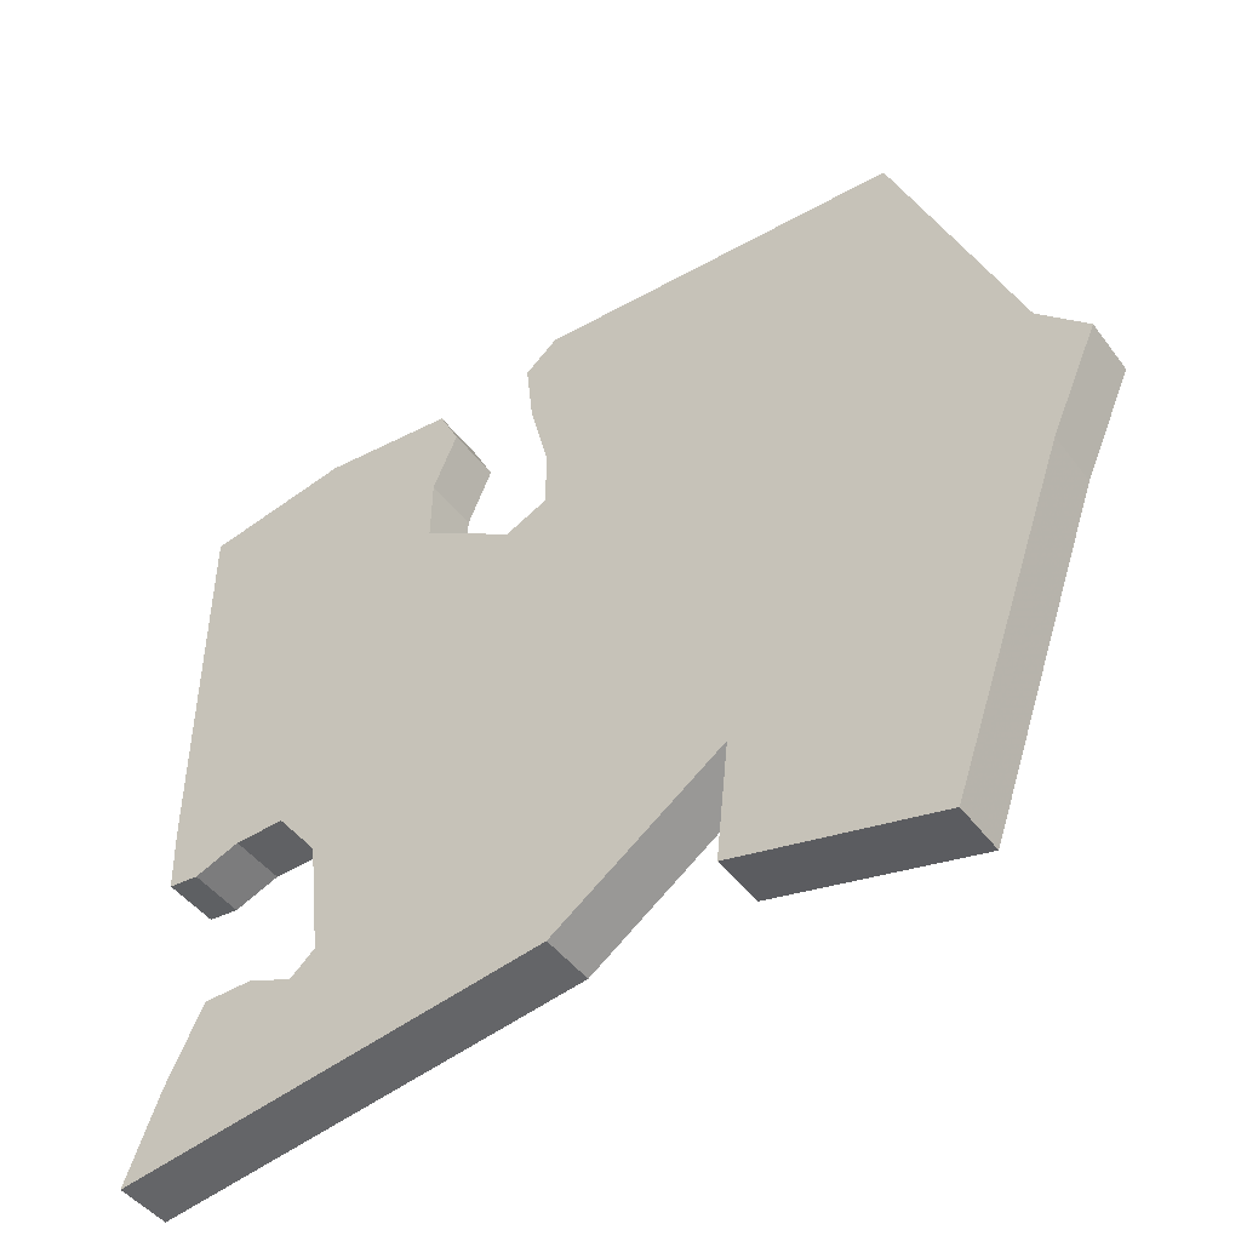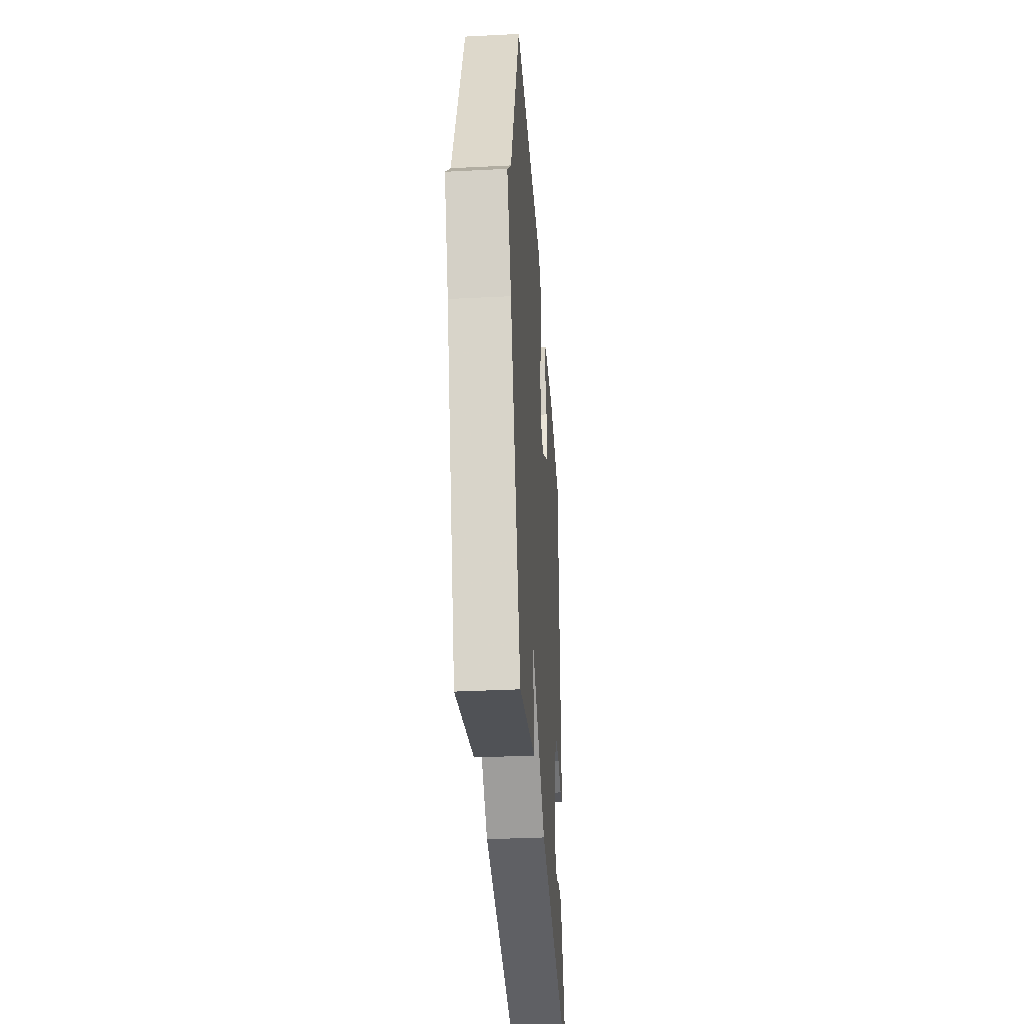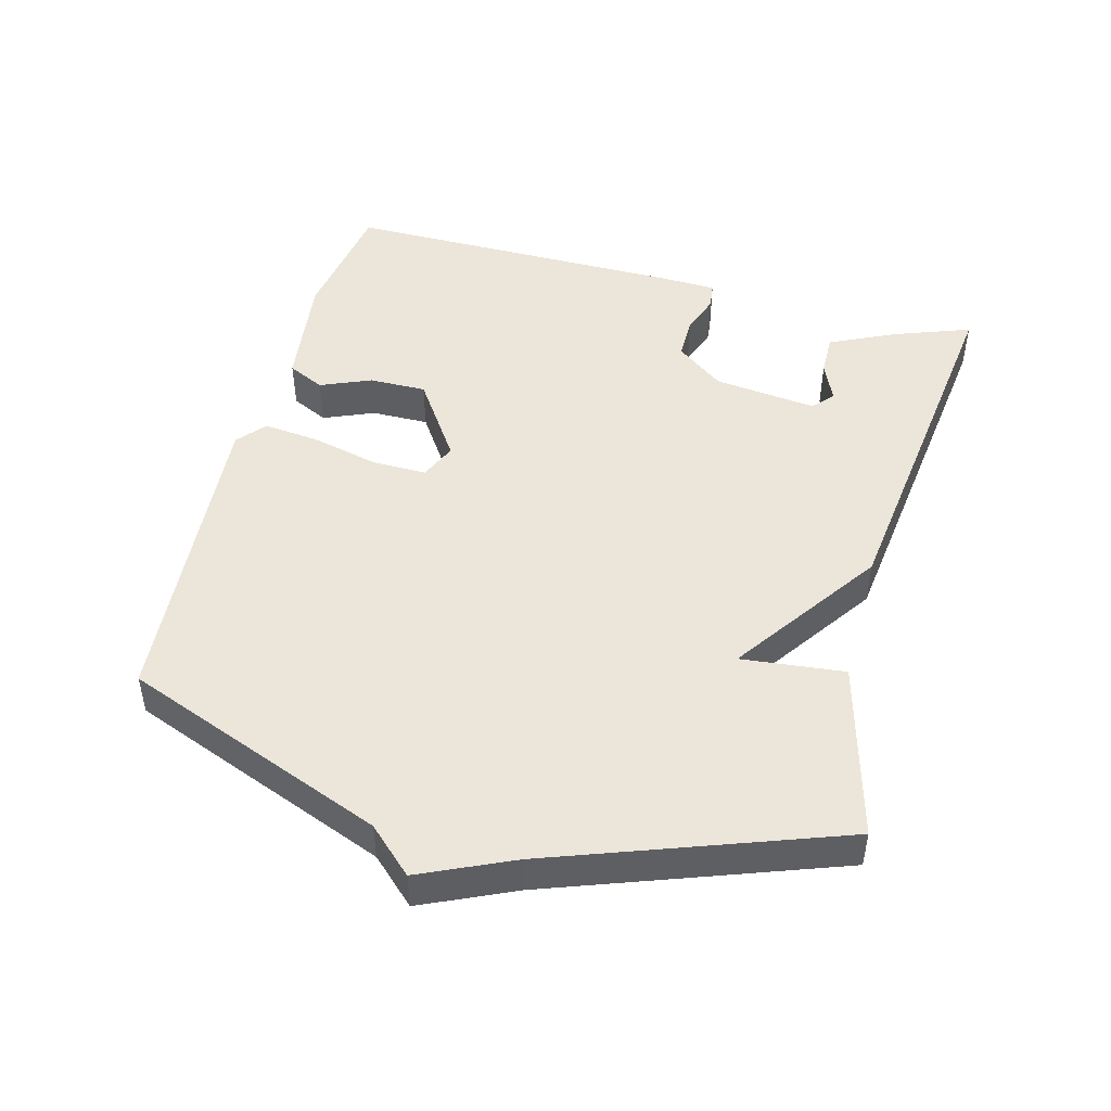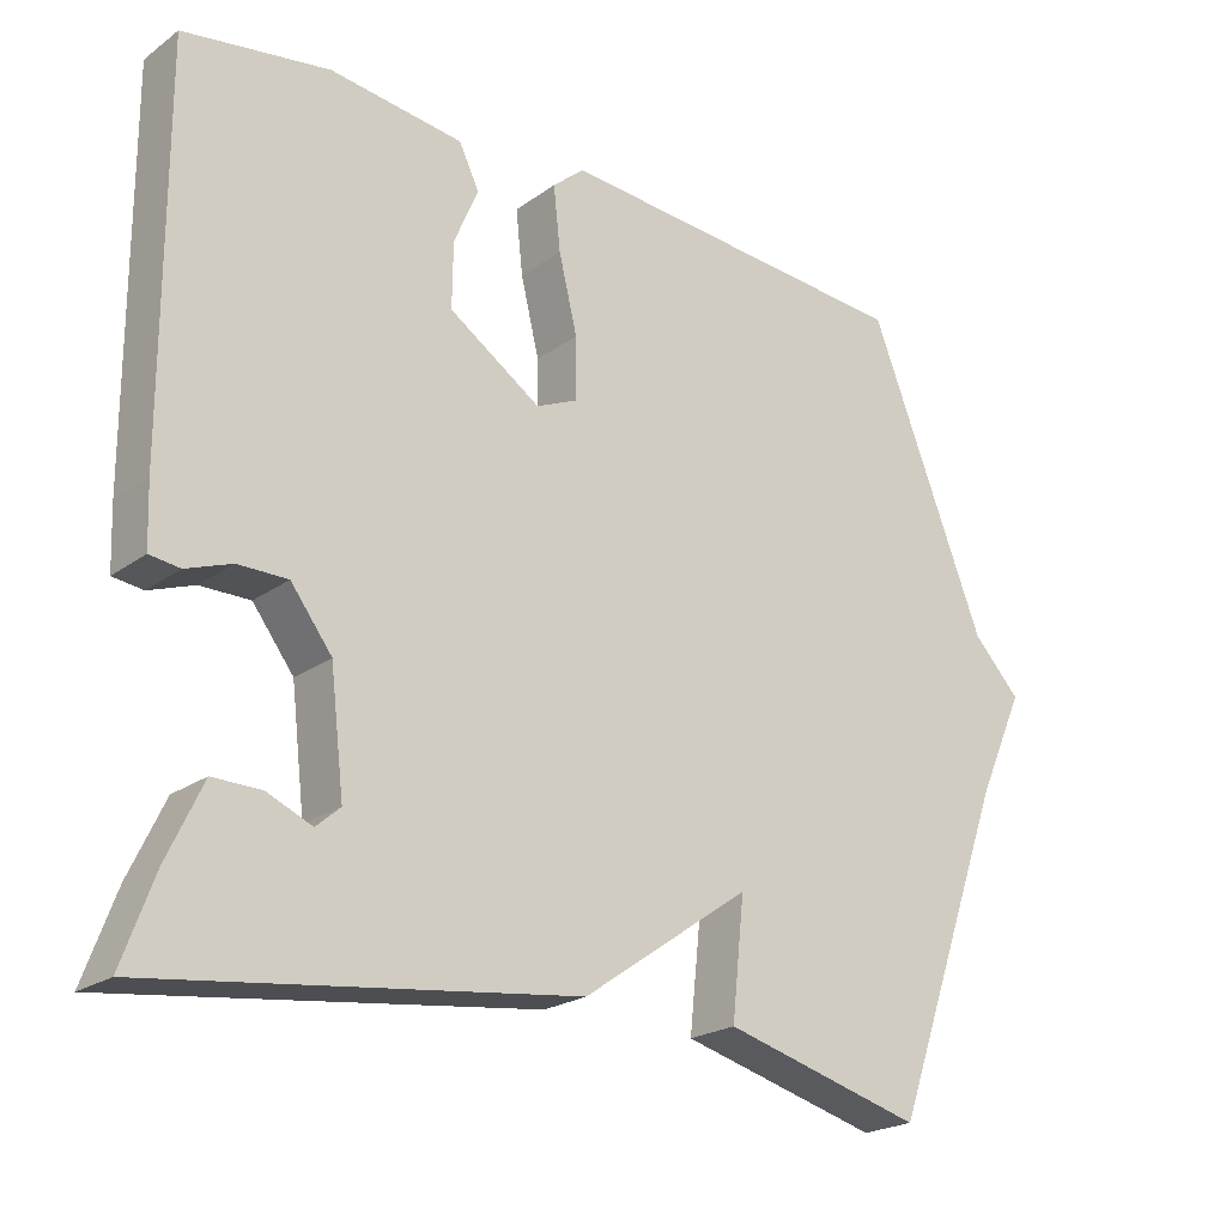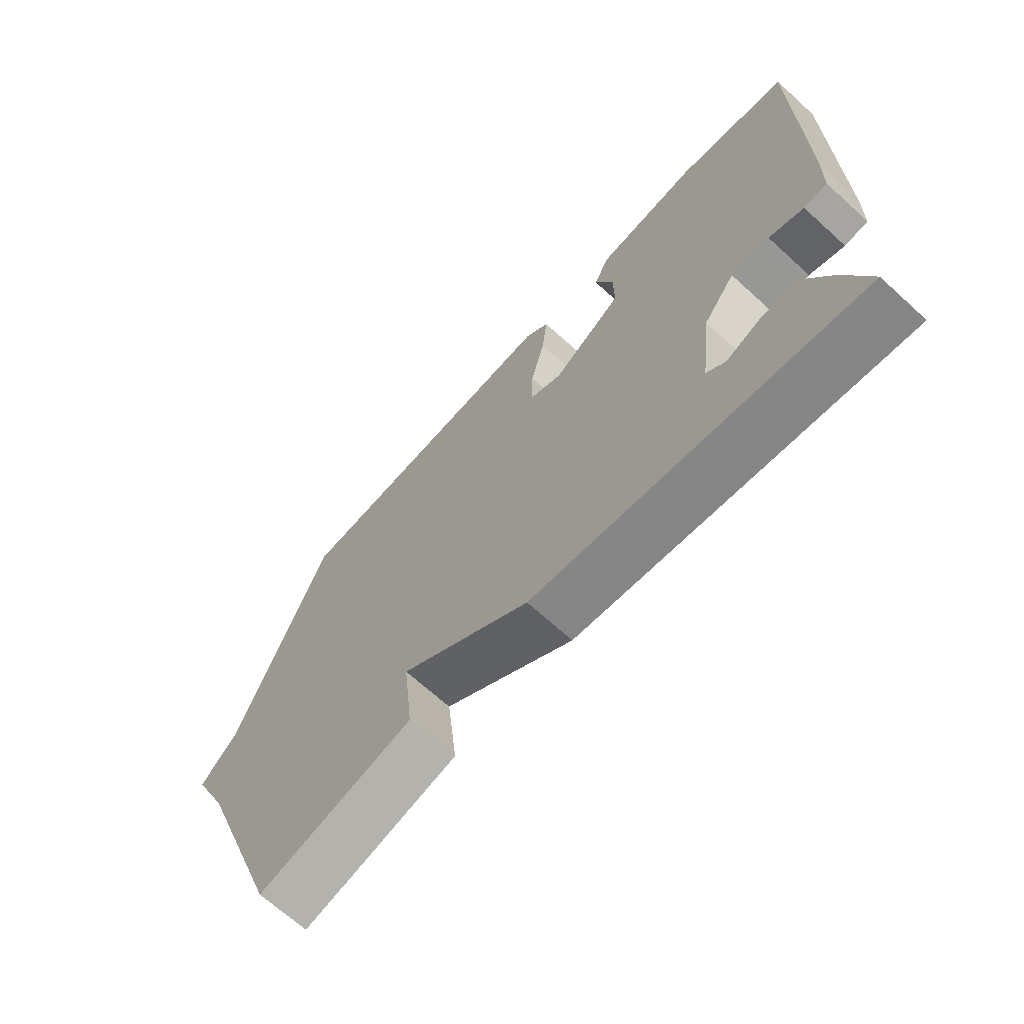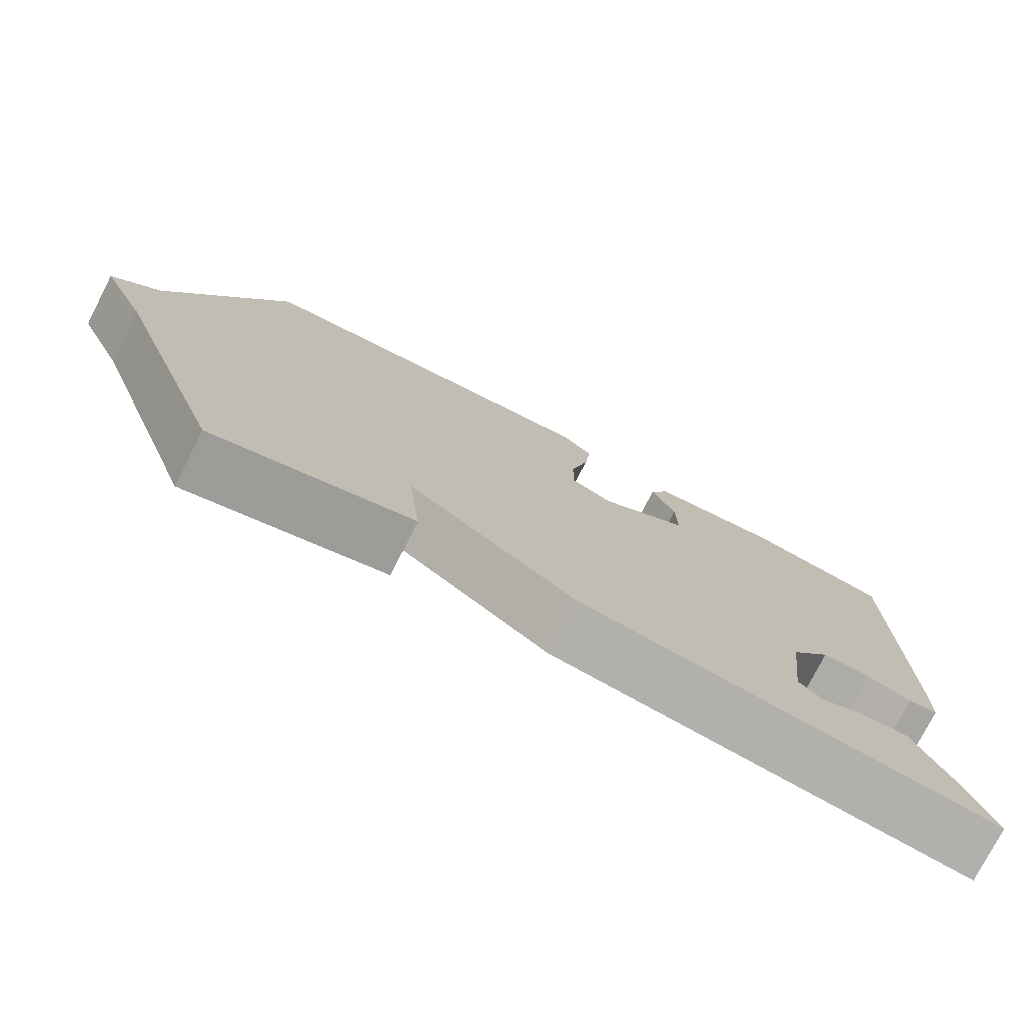
<metadata>
{"format":"obj","ext":"obj","renderer":"f3d","projection":"perspective","resolution":1024,"background":"white","views":[{"elev":-47.0,"azim":35.1,"up":"+Z"},{"elev":-36.0,"azim":93.8,"up":"+Z"},{"elev":47.6,"azim":104.8,"up":"+Y"},{"elev":-22.1,"azim":-39.1,"up":"+Z"},{"elev":-68.1,"azim":-132.3,"up":"+Z"},{"elev":-76.9,"azim":152.8,"up":"+Z"}]}
</metadata>
<code>
v -0.5 0.07 0.5
v -0.313 0.07 0.529
v -0.141 0.07 0.507
v -0.115 0.07 0.453
v -0.146 0.07 0.379
v -0.147 0.07 0.295
v -0.029 0.07 0.216
v 0.025 0.07 0.24
v 0.024 0.07 0.319
v 0 0.07 0.418
v -0.009 0.07 0.501
v 0.032 0.07 0.536
v 0.5 0.07 0.5
v 0.65 0.07 0.116
v 0.711 0.07 0.051
v 0.65 0.07 -0.084
v 0.5 0.07 -0.5
v 0.242 0.07 -0.431
v 0.258 0.07 -0.28
v 0.042 0.07 -0.431
v -0.5 0.07 -0.5
v -0.459 0.07 -0.388
v -0.414 0.07 -0.292
v -0.352 0.07 -0.293
v -0.294 0.07 -0.318
v -0.263 0.07 -0.291
v -0.281 0.07 -0.14
v -0.334 0.07 -0.07
v -0.398 0.07 -0.07
v -0.456 0.07 -0.091
v -0.495 0.07 -0.086
v -0.498 0.07 -0.007
v -0.5 0 0.5
v -0.313 0 0.529
v -0.141 0 0.507
v -0.115 0 0.453
v -0.146 0 0.379
v -0.147 0 0.295
v -0.029 0 0.216
v 0.025 0 0.24
v 0.024 0 0.319
v 0 0 0.418
v -0.009 0 0.501
v 0.032 0 0.536
v 0.5 0 0.5
v 0.65 0 0.116
v 0.711 0 0.051
v 0.65 0 -0.084
v 0.5 0 -0.5
v 0.242 0 -0.431
v 0.258 0 -0.28
v 0.042 0 -0.431
v -0.5 0 -0.5
v -0.459 0 -0.388
v -0.414 0 -0.292
v -0.352 0 -0.293
v -0.294 0 -0.318
v -0.263 0 -0.291
v -0.281 0 -0.14
v -0.334 0 -0.07
v -0.398 0 -0.07
v -0.456 0 -0.091
v -0.495 0 -0.086
v -0.498 0 -0.007
f 3 4 5
f 2 3 5
f 1 2 5
f 32 1 5
f 31 32 5
f 30 31 5
f 29 30 5
f 28 29 5 6
f 27 28 6 7
f 26 27 7 8
f 23 24 25
f 22 23 25
f 21 22 25
f 21 25 26
f 20 21 26
f 19 20 26
f 16 17 18 19
f 19 26 8
f 16 19 8
f 15 16 8
f 14 15 8
f 12 13 14
f 11 12 14
f 10 11 14
f 9 10 14
f 8 9 14
f 37 36 35
f 37 35 34
f 37 34 33
f 37 33 64
f 37 64 63
f 37 63 62
f 37 62 61
f 38 37 61 60
f 39 38 60 59
f 40 39 59 58
f 57 56 55
f 57 55 54
f 57 54 53
f 58 57 53
f 58 53 52
f 58 52 51
f 51 50 49 48
f 40 58 51
f 40 51 48
f 40 48 47
f 40 47 46
f 46 45 44
f 46 44 43
f 46 43 42
f 46 42 41
f 46 41 40
f 1 33 34 2
f 2 34 35 3
f 3 35 36 4
f 4 36 37 5
f 5 37 38 6
f 6 38 39 7
f 7 39 40 8
f 8 40 41 9
f 9 41 42 10
f 10 42 43 11
f 11 43 44 12
f 12 44 45 13
f 13 45 46 14
f 14 46 47 15
f 15 47 48 16
f 16 48 49 17
f 17 49 50 18
f 18 50 51 19
f 19 51 52 20
f 20 52 53 21
f 21 53 54 22
f 22 54 55 23
f 23 55 56 24
f 24 56 57 25
f 25 57 58 26
f 26 58 59 27
f 27 59 60 28
f 28 60 61 29
f 29 61 62 30
f 30 62 63 31
f 31 63 64 32
f 32 64 33 1

</code>
